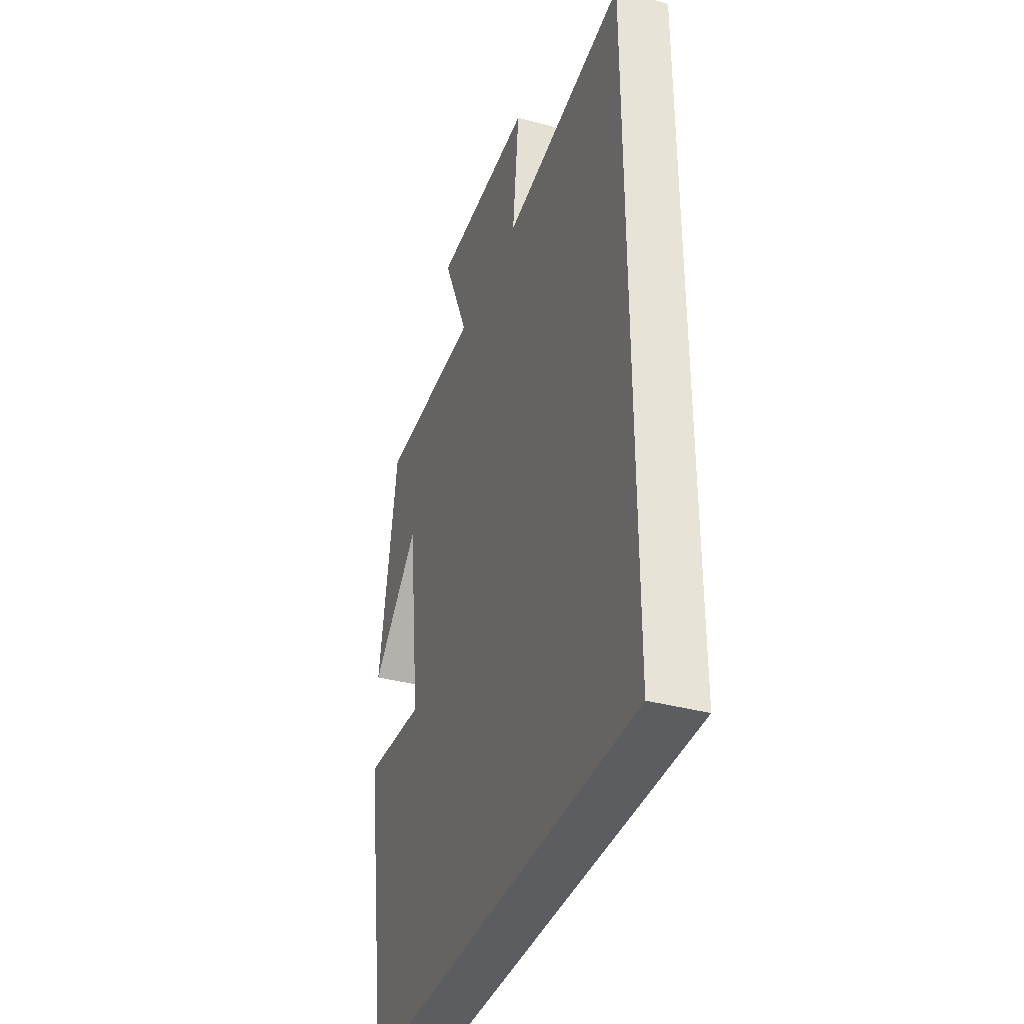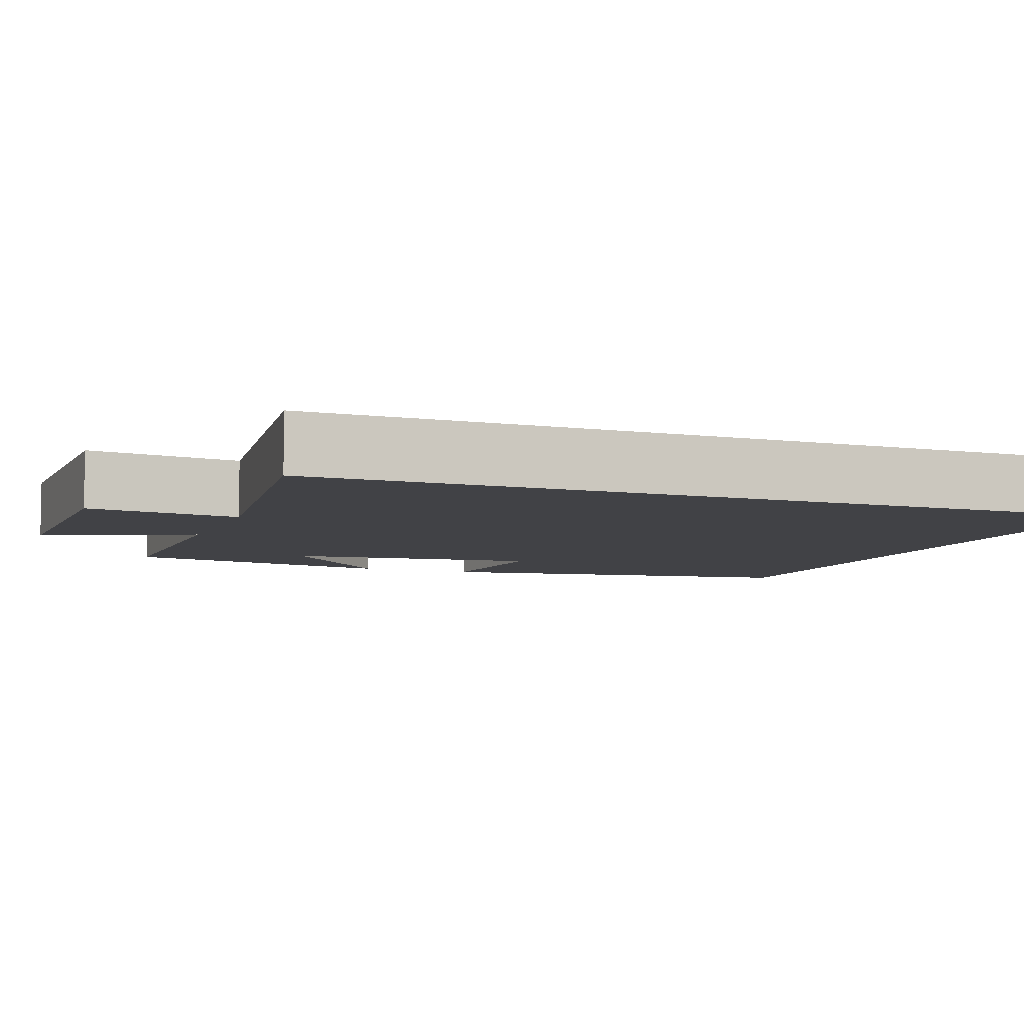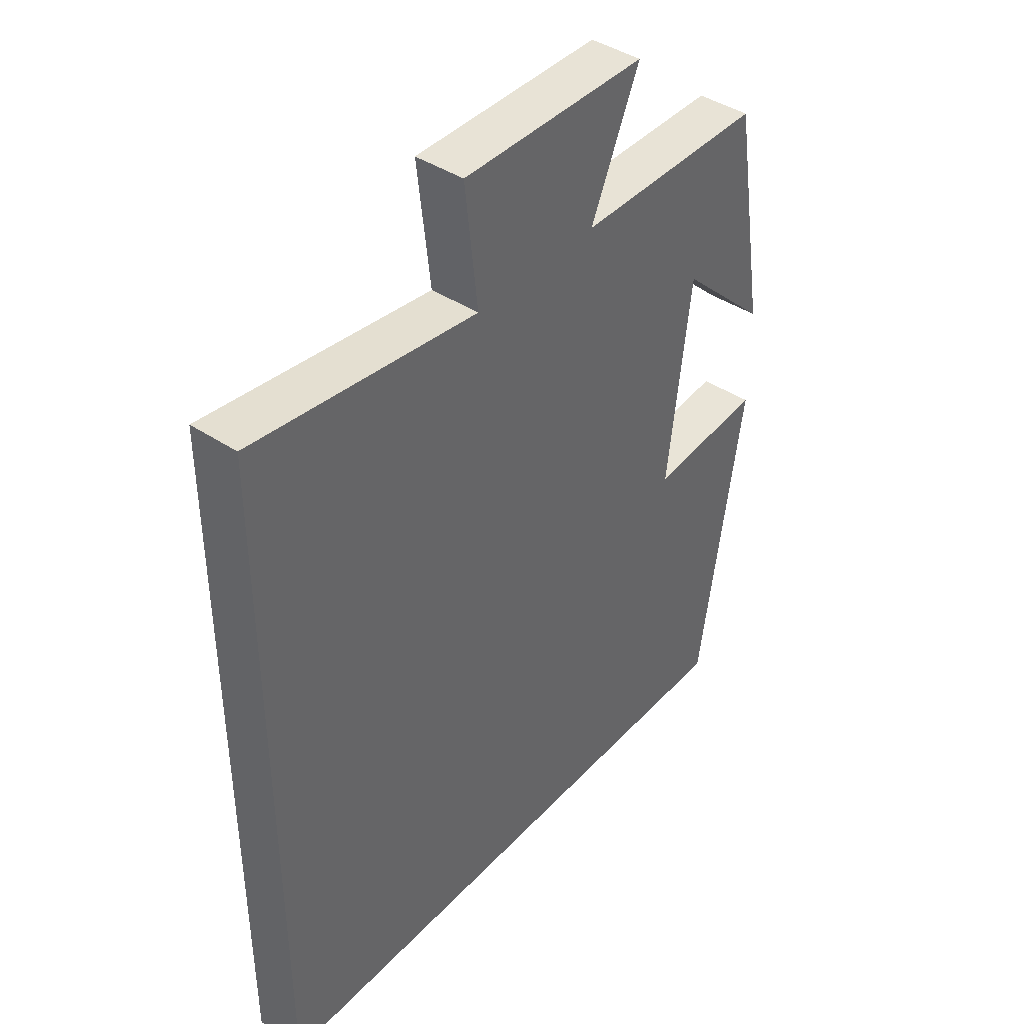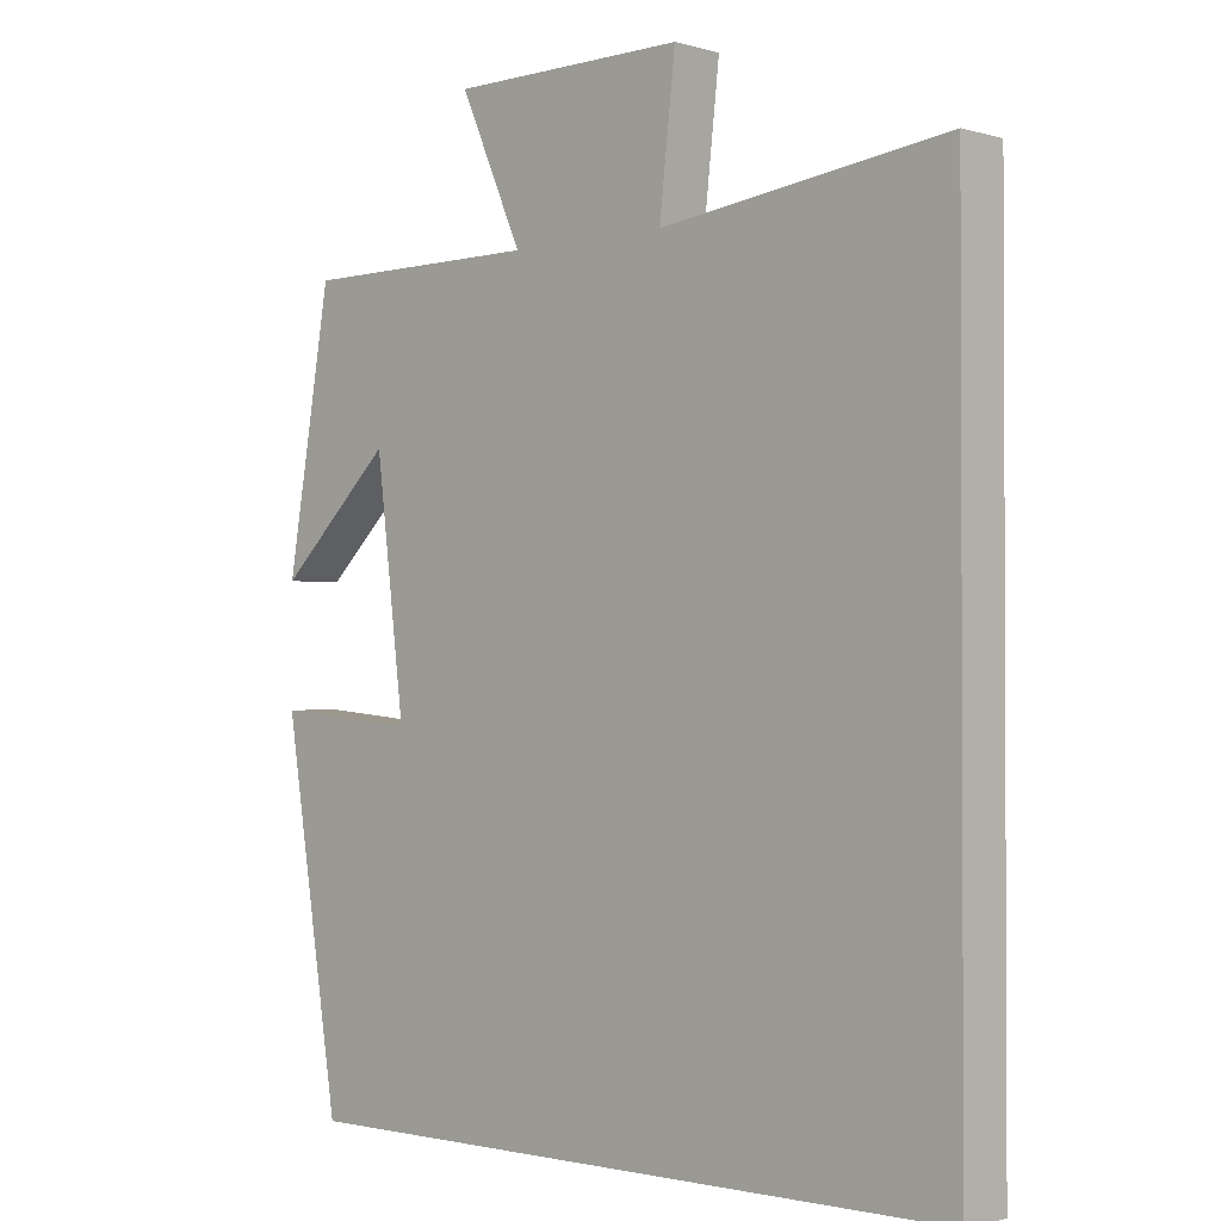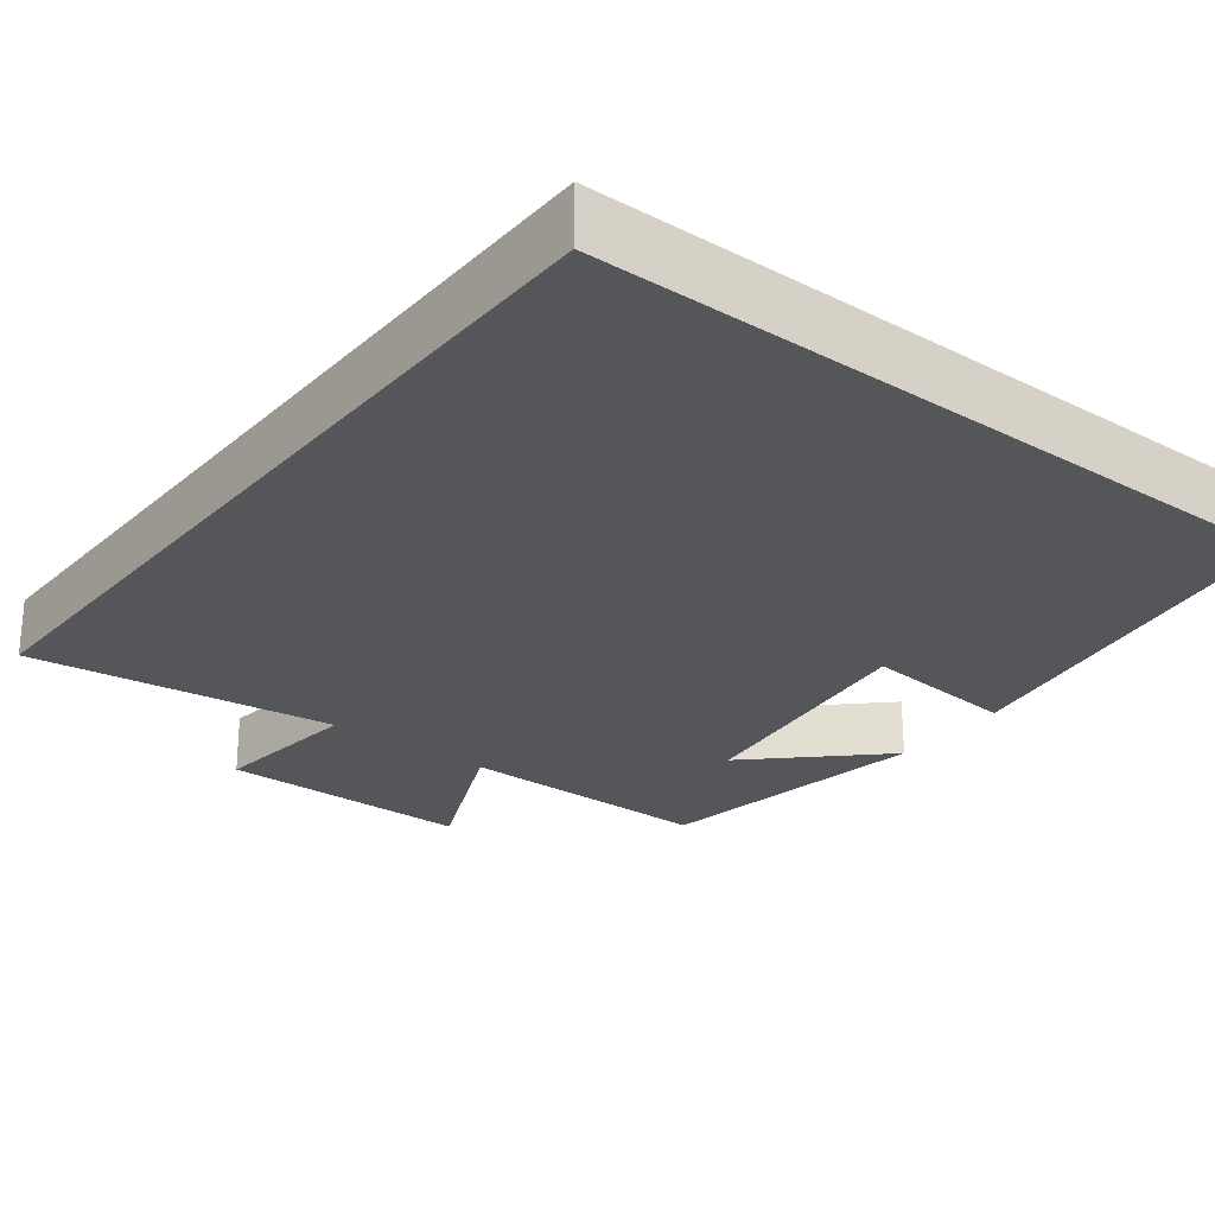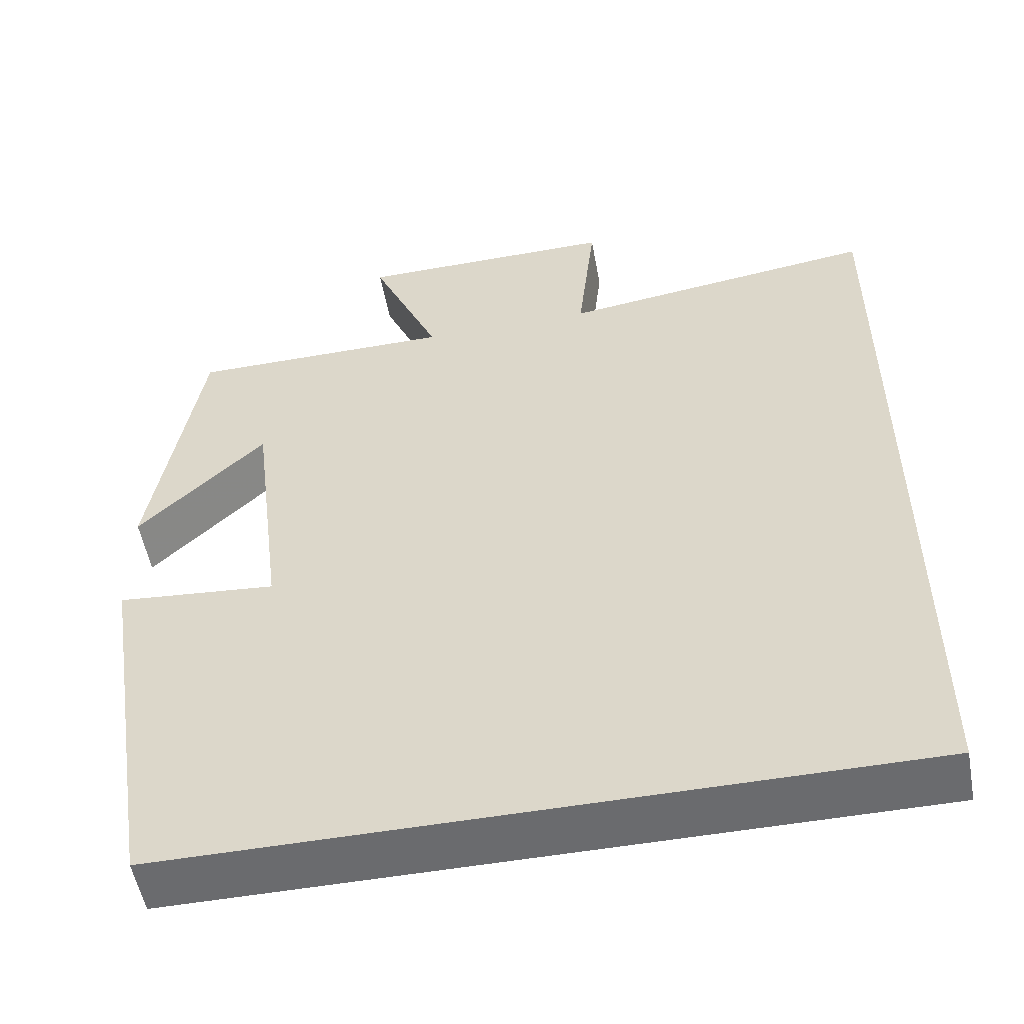
<metadata>
{"format":"obj","ext":"obj","renderer":"f3d","projection":"perspective","resolution":1024,"background":"white","views":[{"elev":-37.1,"azim":70.9,"up":"+Z"},{"elev":-6.7,"azim":68.8,"up":"+Y"},{"elev":41.9,"azim":128.6,"up":"+Z"},{"elev":-1.4,"azim":43.9,"up":"+Z"},{"elev":-26.0,"azim":142.2,"up":"+Y"},{"elev":-53.4,"azim":10.5,"up":"+Z"}]}
</metadata>
<code>
v 0.5 0.07 -0.5
v -0.423 0.07 -0.5
v -0.5 0.07 -0.015
v -0.302 0.07 -0.032
v -0.342 0.07 0.292
v -0.5 0.07 0.141
v -0.439 0.07 0.499
v -0.11 0.07 0.5
v -0.196 0.07 0.693
v 0.128 0.07 0.695
v 0.106 0.07 0.5
v 0.5 0.07 0.552
v 0.5 0 -0.5
v -0.423 0 -0.5
v -0.5 0 -0.015
v -0.302 0 -0.032
v -0.342 0 0.292
v -0.5 0 0.141
v -0.439 0 0.499
v -0.11 0 0.5
v -0.196 0 0.693
v 0.128 0 0.695
v 0.106 0 0.5
v 0.5 0 0.552
f 11 12 1 2
f 8 9 10 11
f 5 6 7
f 5 7 8 11
f 2 3 4
f 11 2 4
f 4 5 11
f 14 13 24 23
f 23 22 21 20
f 19 18 17
f 23 20 19 17
f 16 15 14
f 16 14 23
f 23 17 16
f 1 13 14 2
f 2 14 15 3
f 3 15 16 4
f 4 16 17 5
f 5 17 18 6
f 6 18 19 7
f 7 19 20 8
f 8 20 21 9
f 9 21 22 10
f 10 22 23 11
f 11 23 24 12
f 12 24 13 1

</code>
